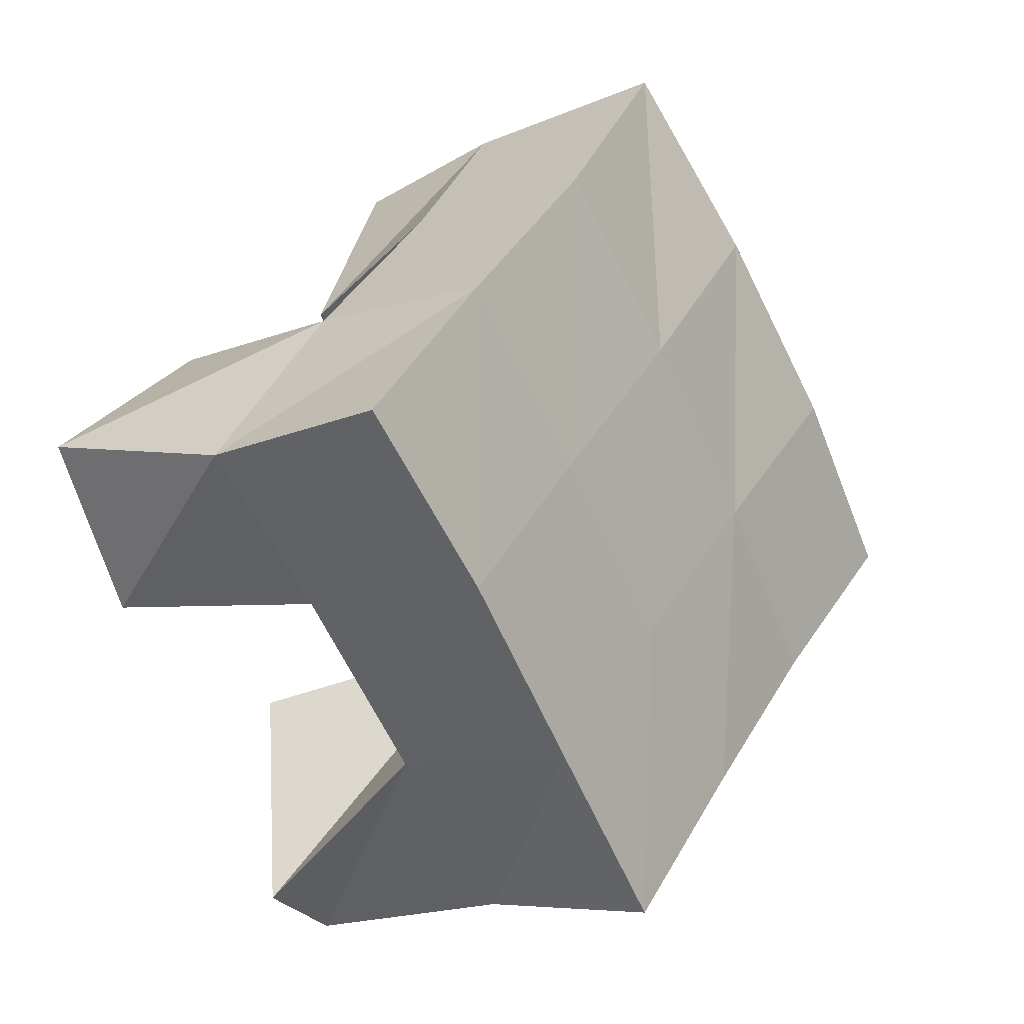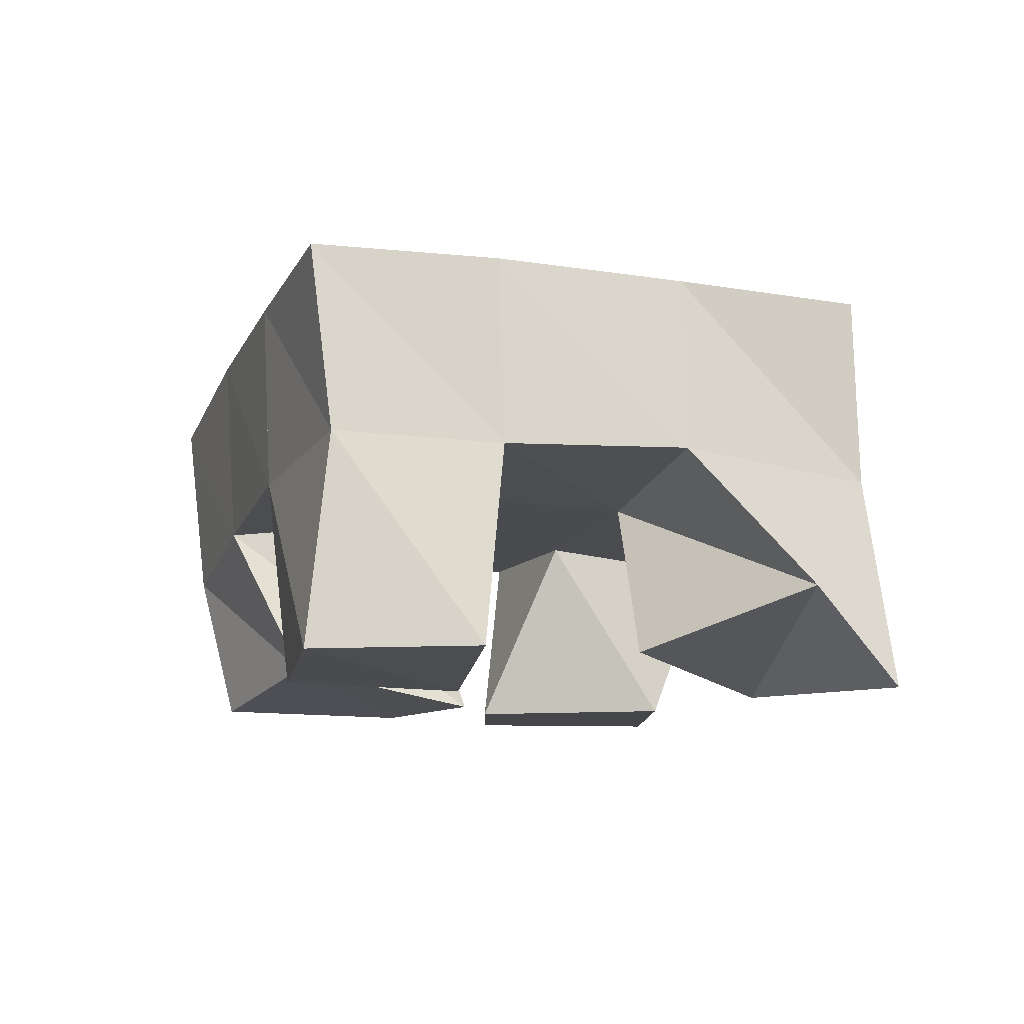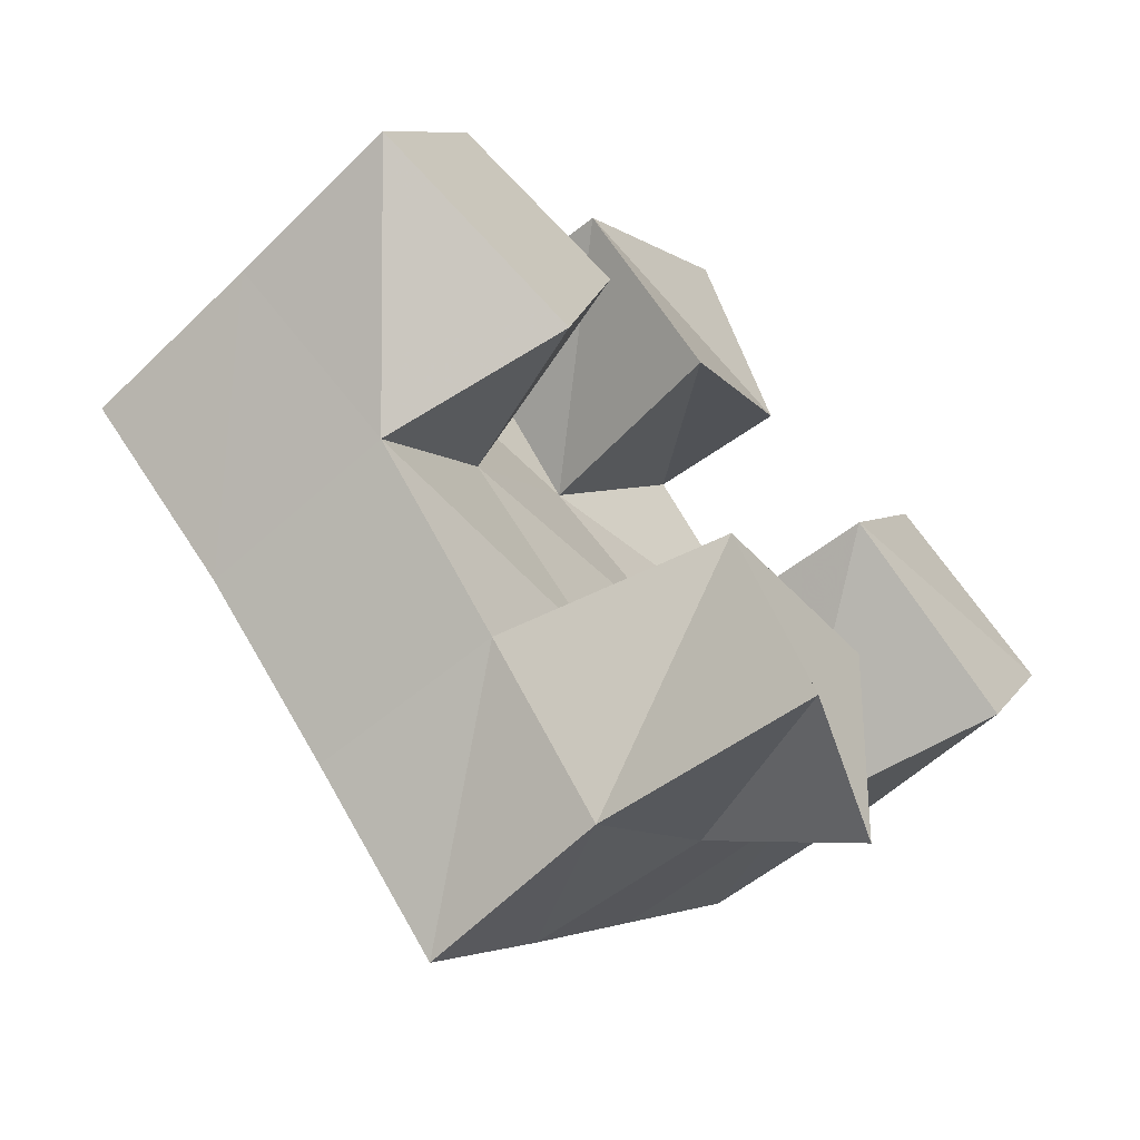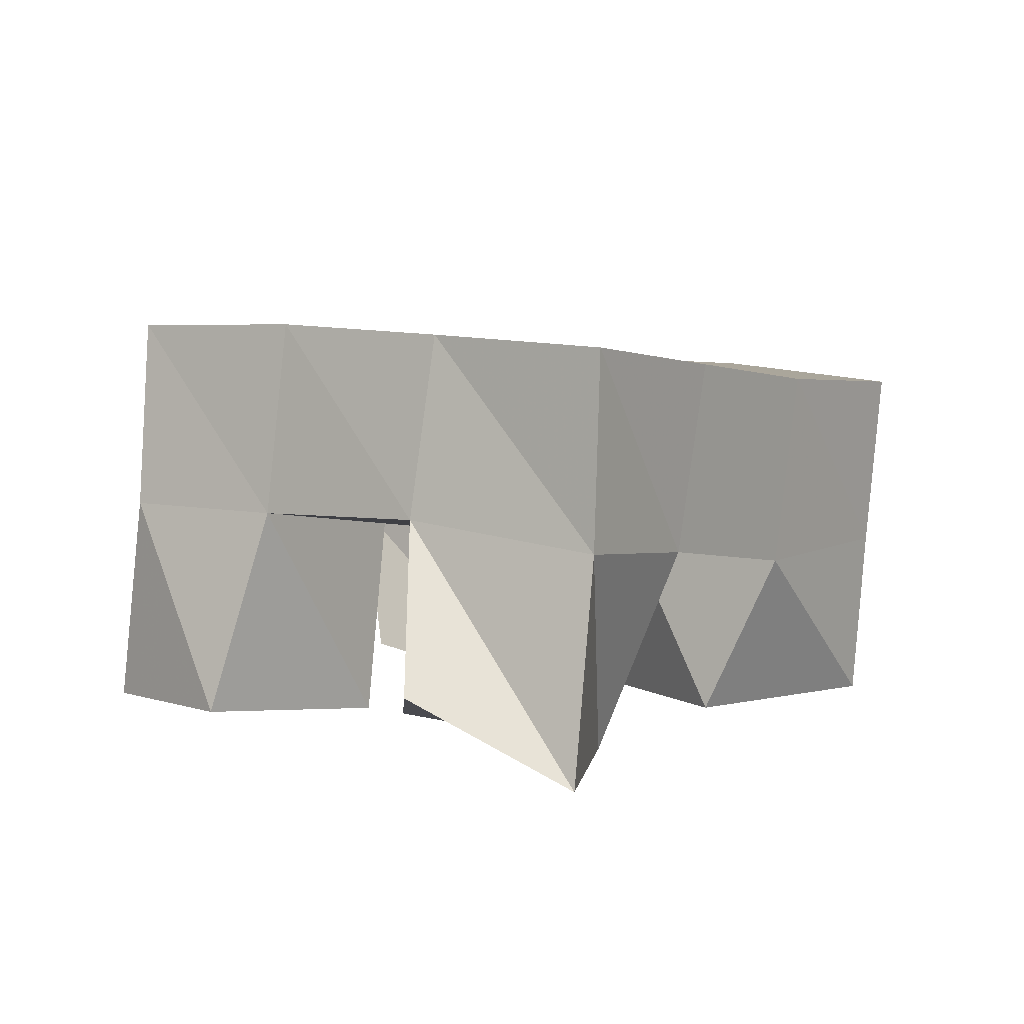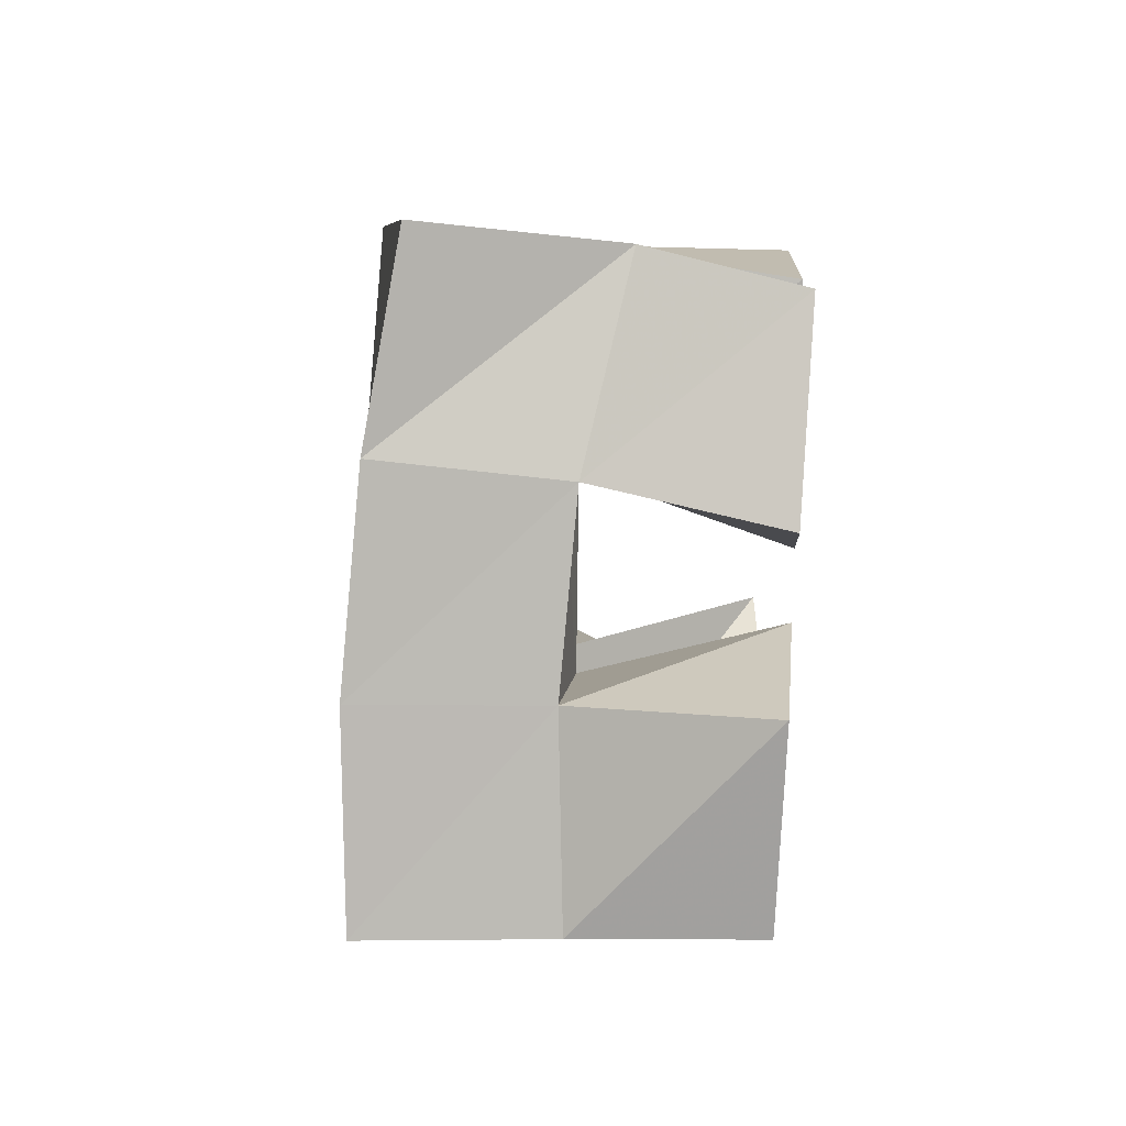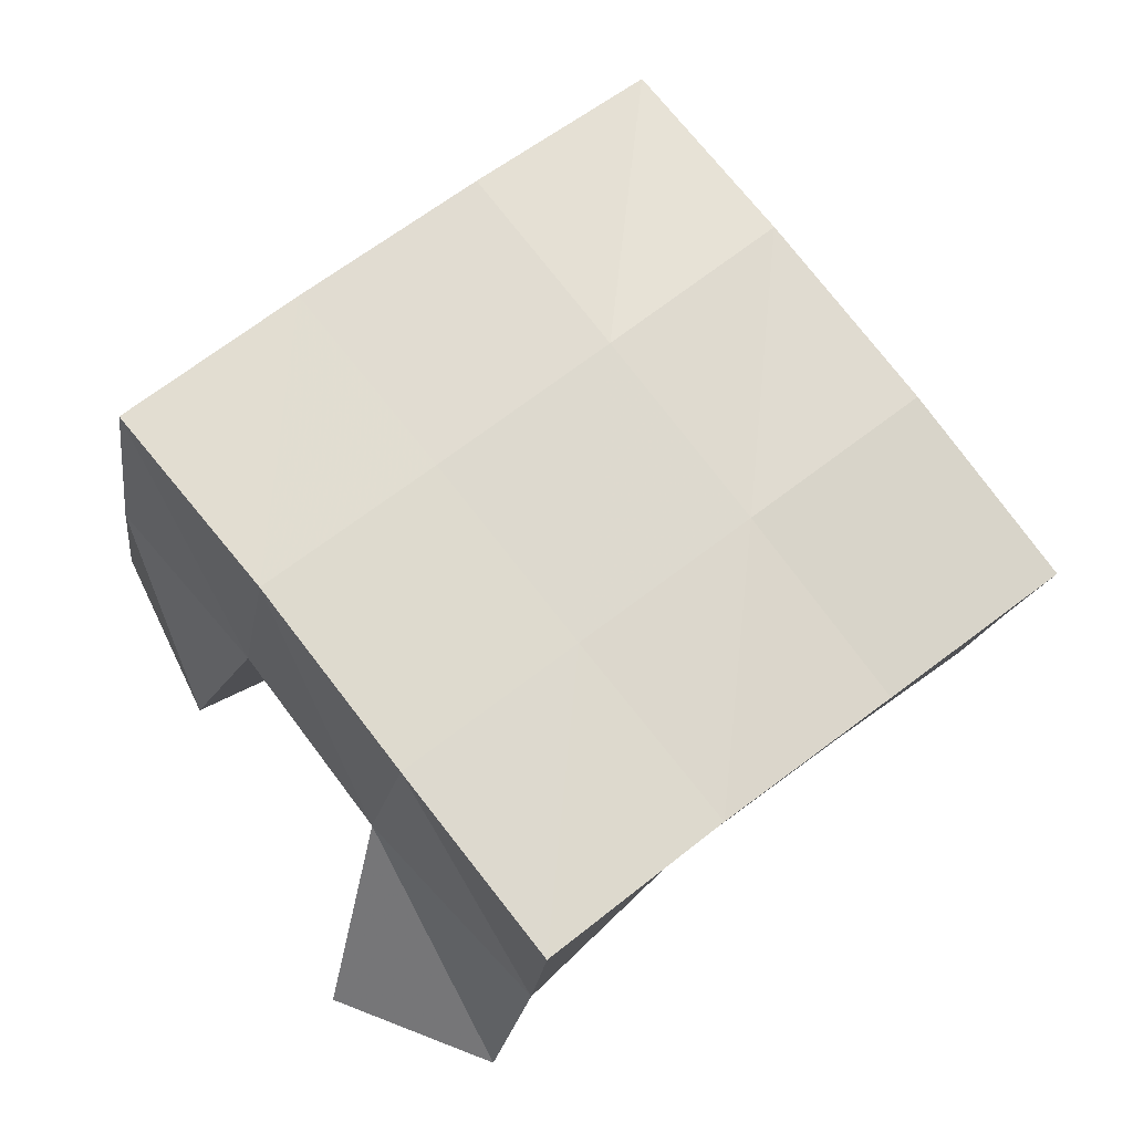
<metadata>
{"format":"obj","ext":"obj","renderer":"f3d","projection":"perspective","resolution":1024,"background":"white","views":[{"elev":-2.2,"azim":133.7,"up":"+Z"},{"elev":-9.4,"azim":109.4,"up":"+Y"},{"elev":-62.9,"azim":-42.0,"up":"+Z"},{"elev":6.5,"azim":164.3,"up":"+Y"},{"elev":43.9,"azim":-84.6,"up":"+Z"},{"elev":-15.6,"azim":177.8,"up":"+Z"}]}
</metadata>
<code>
v 1.854 0.1 0.611
v 1.846 0.156 0.6209
v 1.893 0.1226 0.6238
v 1.883 0.1613 0.6592
v 1.834 0.1 0.655
v 1.812 0.1512 0.6537
v 1.882 0.1085 0.673
v 1.843 0.1523 0.69
v 1.83 0.1 0.7408
v 1.834 0.1545 0.7582
v 1.865 0.1089 0.7773
v 1.865 0.148 0.7984
v 1.796 0.1 0.7774
v 1.792 0.1472 0.7917
v 1.836 0.1 0.8124
v 1.832 0.1388 0.8246
v 1.789 0.1006 0.6953
v 1.773 0.1436 0.684
v 1.801 0.1 0.7451
v 1.803 0.1486 0.7217
v 1.734 0.1 0.7166
v 1.731 0.1448 0.7148
v 1.756 0.1 0.7616
v 1.762 0.1488 0.7543
v 1.929 0.1066 0.6982
v 1.913 0.1596 0.699
v 1.948 0.1053 0.7377
v 1.943 0.1596 0.7336
v 1.88 0.1 0.7238
v 1.873 0.1542 0.7308
v 1.903 0.1017 0.7627
v 1.904 0.1543 0.7686
v 1.844 0.2061 0.6229
v 1.875 0.2081 0.6626
v 1.805 0.2001 0.6537
v 1.837 0.2027 0.6927
v 1.767 0.1942 0.6829
v 1.798 0.1983 0.7231
v 1.728 0.1913 0.7127
v 1.759 0.1952 0.7534
v 1.907 0.2098 0.7027
v 1.869 0.2041 0.7328
v 1.83 0.1995 0.7638
v 1.791 0.1934 0.7955
v 1.939 0.2088 0.7417
v 1.9 0.2032 0.7728
v 1.86 0.1981 0.8039
v 1.821 0.187 0.8359
f 1 2 4
f 3 1 4
f 2 6 8
f 4 2 8
f 6 5 7
f 8 6 7
f 5 1 3
f 7 5 3
f 8 7 3
f 4 8 3
f 2 1 5
f 6 2 5
f 9 10 12
f 11 9 12
f 10 14 16
f 12 10 16
f 14 13 15
f 16 14 15
f 13 9 11
f 15 13 11
f 16 15 11
f 12 16 11
f 10 9 13
f 14 10 13
f 17 18 20
f 19 17 20
f 18 22 24
f 20 18 24
f 22 21 23
f 24 22 23
f 21 17 19
f 23 21 19
f 24 23 19
f 20 24 19
f 18 17 21
f 22 18 21
f 25 26 28
f 27 25 28
f 26 30 32
f 28 26 32
f 30 29 31
f 32 30 31
f 29 25 27
f 31 29 27
f 32 31 27
f 28 32 27
f 26 25 29
f 30 26 29
f 2 33 34
f 4 2 34
f 33 35 36
f 34 33 36
f 35 6 8
f 36 35 8
f 6 2 4
f 8 6 4
f 36 8 4
f 34 36 4
f 33 2 6
f 35 33 6
f 6 35 36
f 8 6 36
f 35 37 38
f 36 35 38
f 37 18 20
f 38 37 20
f 18 6 8
f 20 18 8
f 38 20 8
f 36 38 8
f 35 6 18
f 37 35 18
f 18 37 38
f 20 18 38
f 37 39 40
f 38 37 40
f 39 22 24
f 40 39 24
f 22 18 20
f 24 22 20
f 40 24 20
f 38 40 20
f 37 18 22
f 39 37 22
f 4 34 41
f 26 4 41
f 34 36 42
f 41 34 42
f 36 8 30
f 42 36 30
f 8 4 26
f 30 8 26
f 42 30 26
f 41 42 26
f 34 4 8
f 36 34 8
f 8 36 42
f 30 8 42
f 36 38 43
f 42 36 43
f 38 20 10
f 43 38 10
f 20 8 30
f 10 20 30
f 43 10 30
f 42 43 30
f 36 8 20
f 38 36 20
f 20 38 43
f 10 20 43
f 38 40 44
f 43 38 44
f 40 24 14
f 44 40 14
f 24 20 10
f 14 24 10
f 44 14 10
f 43 44 10
f 38 20 24
f 40 38 24
f 26 41 45
f 28 26 45
f 41 42 46
f 45 41 46
f 42 30 32
f 46 42 32
f 30 26 28
f 32 30 28
f 46 32 28
f 45 46 28
f 41 26 30
f 42 41 30
f 30 42 46
f 32 30 46
f 42 43 47
f 46 42 47
f 43 10 12
f 47 43 12
f 10 30 32
f 12 10 32
f 47 12 32
f 46 47 32
f 42 30 10
f 43 42 10
f 10 43 47
f 12 10 47
f 43 44 48
f 47 43 48
f 44 14 16
f 48 44 16
f 14 10 12
f 16 14 12
f 48 16 12
f 47 48 12
f 43 10 14
f 44 43 14

</code>
